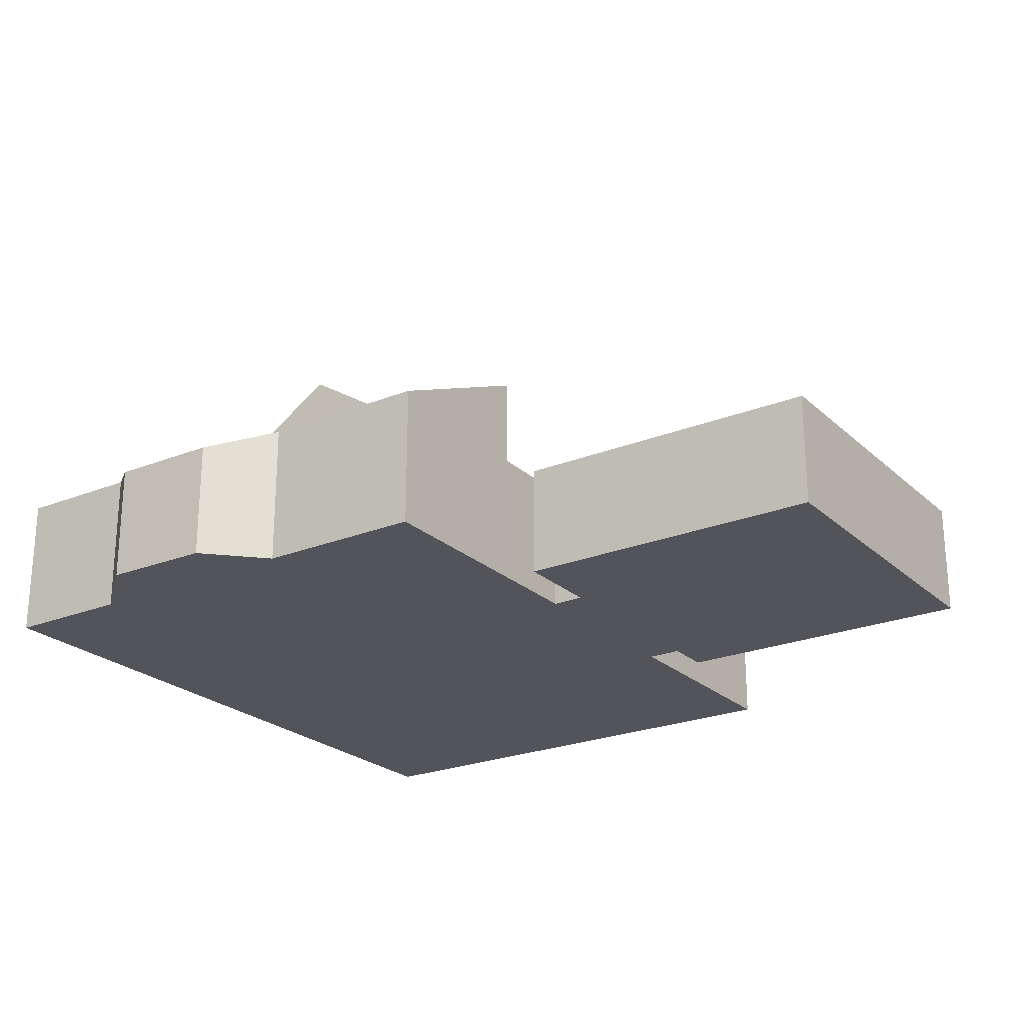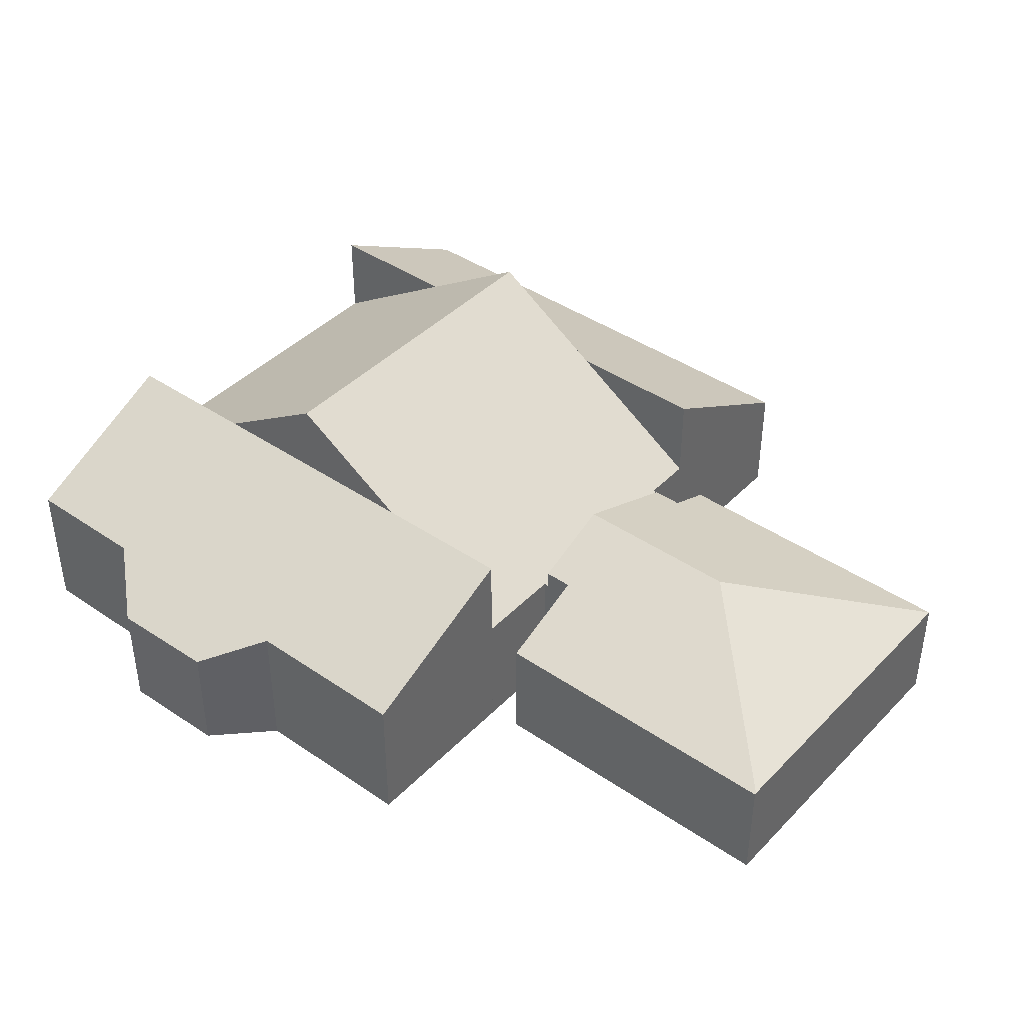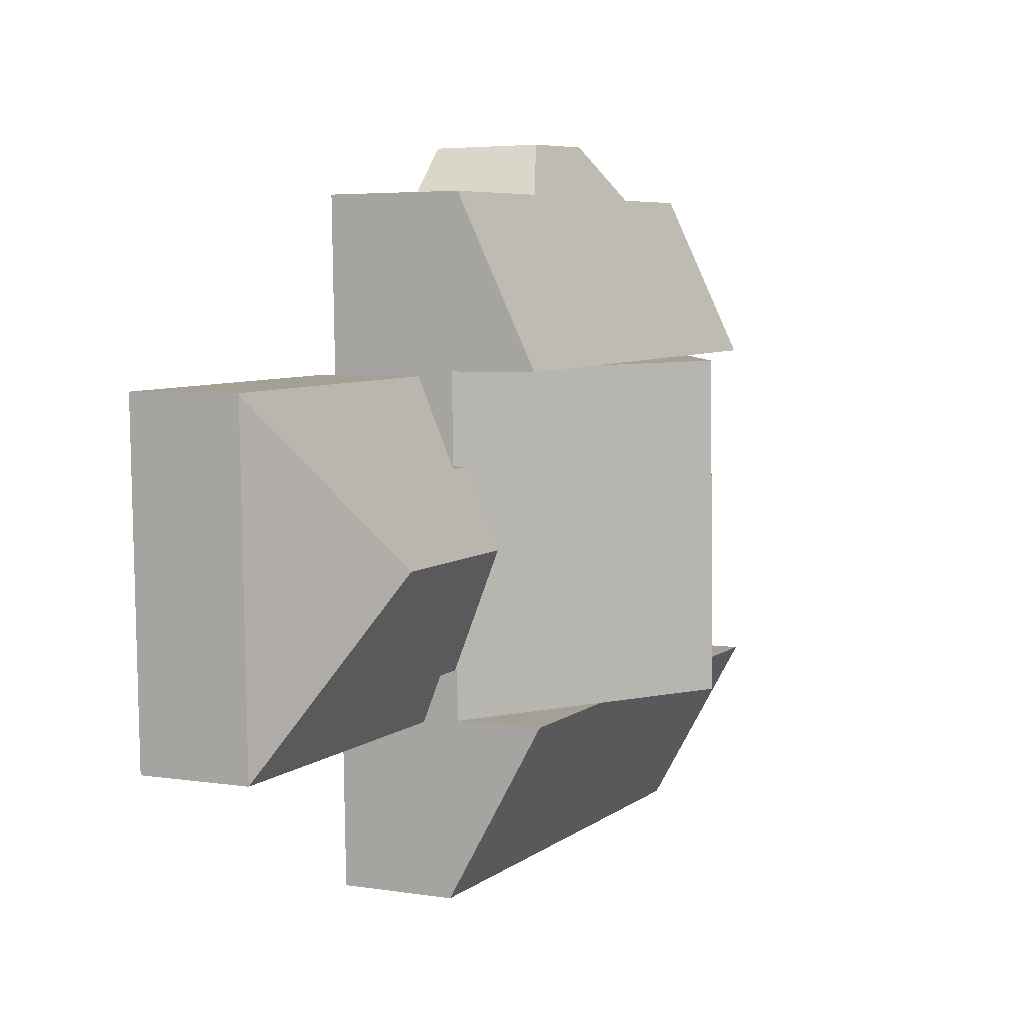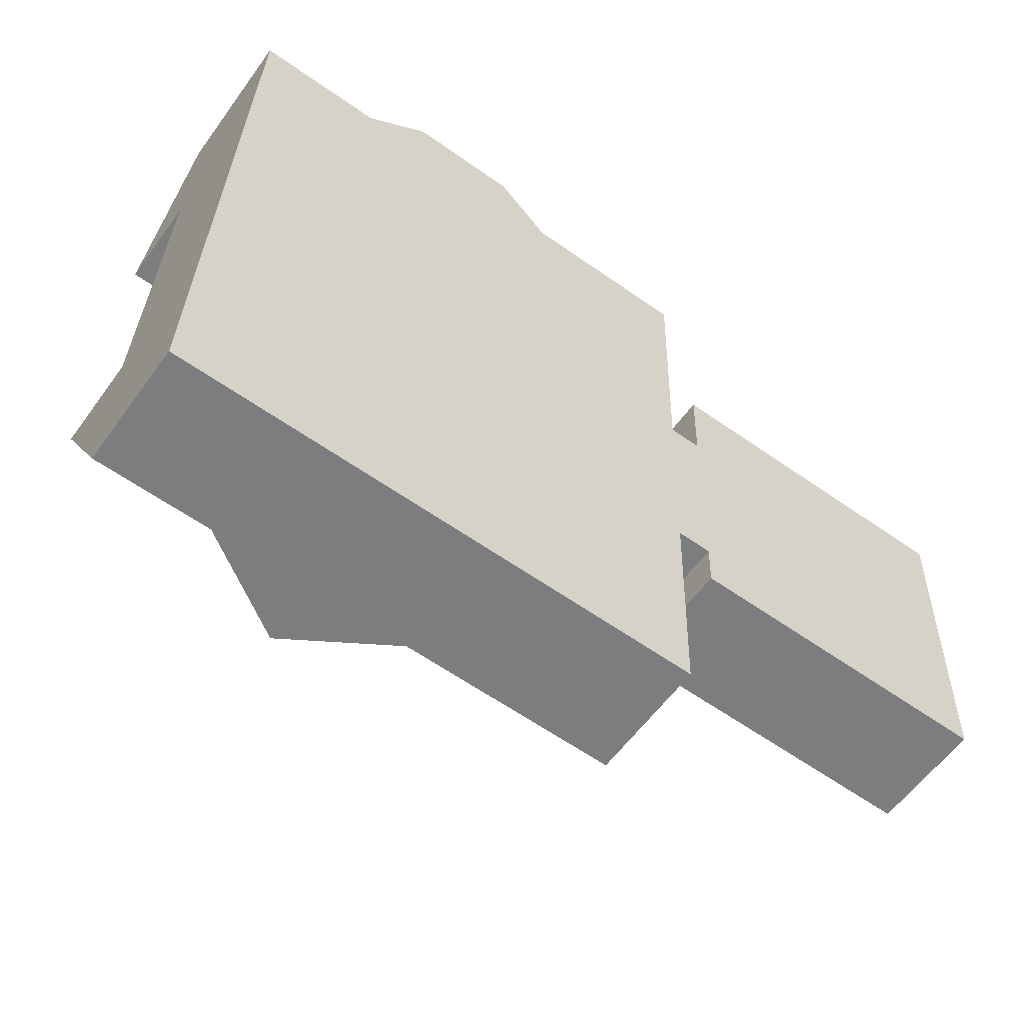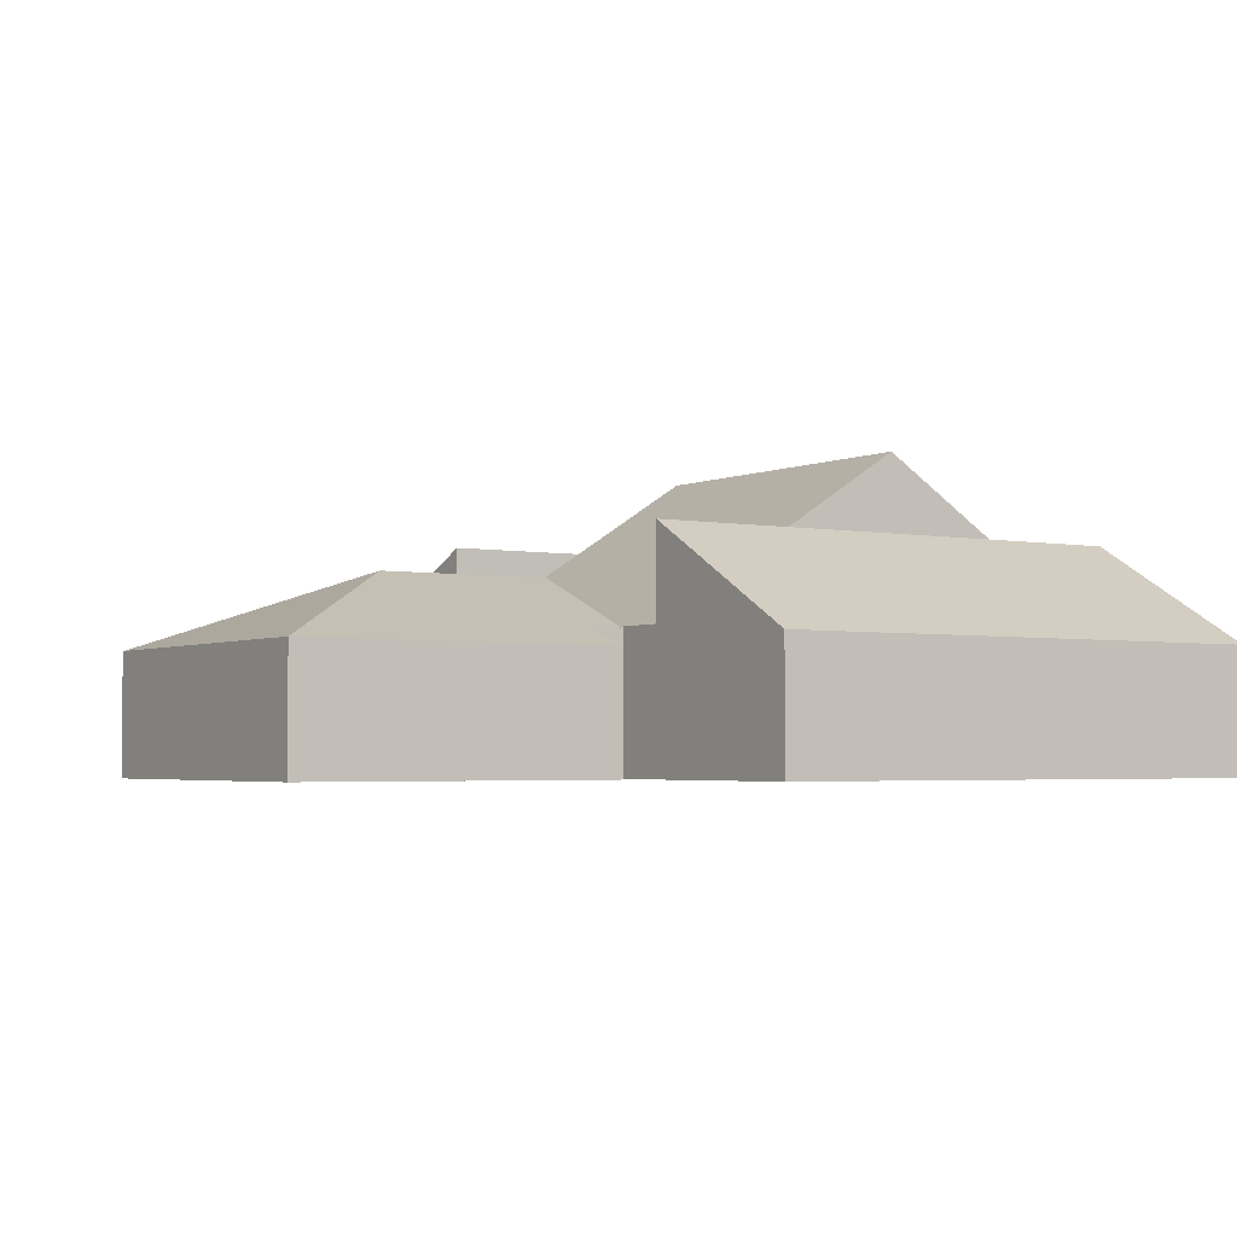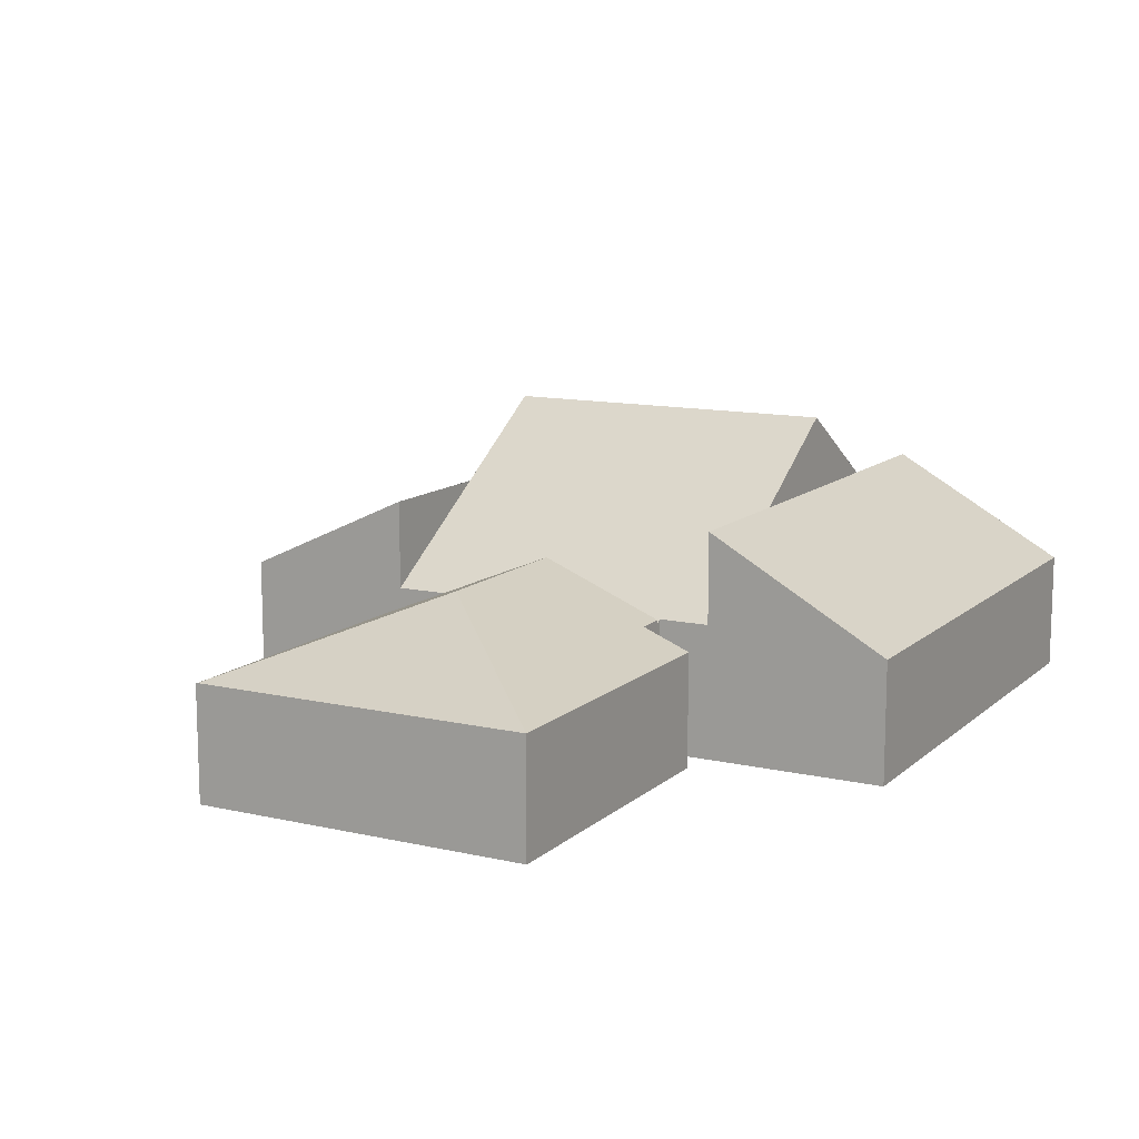
<metadata>
{"format":"obj","ext":"obj","renderer":"f3d","projection":"perspective","resolution":1024,"background":"white","views":[{"elev":-23.7,"azim":35.8,"up":"+Y"},{"elev":41.7,"azim":41.2,"up":"+Y"},{"elev":4.5,"azim":116.9,"up":"+Z"},{"elev":-58.2,"azim":-35.6,"up":"+Z"},{"elev":-3.1,"azim":148.4,"up":"+Y"},{"elev":12.1,"azim":120.1,"up":"+Y"}]}
</metadata>
<code>
v  14.66 3.568 9.269
v  14.63 3.632 11.47
v  14.73 3.568 11.47
v  10.85 6.082 14.13
v  14.7 3.632 14
v  7.56 8.176 14.24
v  7.285 8.176 4.75
v  14.45 3.641 5.939
v  14.57 3.568 5.936
v  10.53 6.114 4.656
v  14.41 3.641 4.543
v  0.42 3.632 14.47
v  4.044 6.114 4.844
v  0.144 3.632 4.957
v  4.27 6.082 14.34
v  0.42 -8.861e-16 14.47
v  14.7 -8.574e-16 14
v  4.27 -8.783e-16 14.34
v  7.56 -8.717e-16 14.24
v  10.85 -8.651e-16 14.13
v  14.63 -7.024e-16 11.47
v  14.73 -7.022e-16 11.47
v  14.57 -3.635e-16 5.936
v  14.66 -5.676e-16 9.269
v  14.45 -3.637e-16 5.939
v  14.41 -2.782e-16 4.543
v  10.53 -2.851e-16 4.656
v  7.285 -2.909e-16 4.75
v  4.044 -2.966e-16 4.844
v  0.144 -3.035e-16 4.957
v  0.144 6.114 4.957
v  14.27 3.311 -0.414
v  0 3.311 2.027e-16
v  7.285 6.114 4.75
v  14.41 6.114 4.543
v  14.27 2.535e-17 -0.414
v  0 0 0
v  14.7 6.082 14
v  10.25 3.894 18.9
v  14.84 3.886 18.77
v  8.811 3.214 20.43
v  5.852 3.2 20.56
v  7.56 6.082 14.24
v  4.055 3.923 19.05
v  0.555 3.929 19.15
v  0.42 6.082 14.47
v  0.555 -1.172e-15 19.15
v  4.055 -1.166e-15 19.05
v  8.811 -1.251e-15 20.43
v  5.852 -1.259e-15 20.56
v  10.25 -1.158e-15 18.9
v  14.84 -1.149e-15 18.77
v  14.73 4.096 11.47
v  19.35 4.989 9.124
v  14.66 4.992 9.269
v  15.5 4.095 11.45
v  15.57 3.101 13.89
v  24.11 3.09 13.64
v  24.11 3.109 13.59
v  23.84 3.109 4.37
v  15.35 3.107 4.616
v  15.39 3.635 5.912
v  14.57 3.635 5.936
v  15.5 -7.009e-16 11.45
v  15.57 -8.503e-16 13.89
v  15.39 -3.62e-16 5.912
v  15.35 -2.826e-16 4.616
v  24.11 -8.352e-16 13.64
v  23.84 -2.676e-16 4.37
v  24.11 -8.323e-16 13.59
g defaultobject
f 1 2 3
f 2 4 5
f 4 2 6
f 6 2 7
f 7 2 1
f 7 1 8
f 8 1 9
f 7 8 10
f 10 8 11
f 12 13 14
f 13 12 7
f 7 12 15
f 7 15 6
f 15 4 6
f 4 15 12
f 4 12 5
f 5 12 16
f 5 16 17
f 17 16 18
f 17 18 19
f 17 19 20
f 21 3 2
f 3 21 22
f 17 2 5
f 2 17 21
f 22 1 3
f 1 22 9
f 9 22 23
f 23 22 24
f 25 11 8
f 11 25 26
f 9 25 8
f 25 9 23
f 26 10 11
f 10 26 27
f 10 27 7
f 7 27 13
f 13 27 28
f 13 28 29
f 13 29 14
f 14 29 30
f 30 12 14
f 12 30 16
f 22 21 24
f 29 16 30
f 16 29 28
f 16 28 27
f 16 27 26
f 16 26 25
f 16 25 23
f 16 23 24
f 16 24 21
f 16 21 18
f 18 21 19
f 19 21 20
f 20 21 17
f 31 32 33
f 32 31 13
f 32 13 34
f 32 34 10
f 32 10 35
f 10 26 35
f 26 10 34
f 26 34 27
f 27 34 13
f 27 13 28
f 28 13 31
f 28 31 29
f 29 31 30
f 26 32 35
f 32 26 36
f 36 33 32
f 33 36 37
f 33 30 31
f 30 33 37
f 27 36 26
f 36 27 37
f 37 27 28
f 37 28 29
f 37 29 30
f 38 39 40
f 39 38 4
f 39 4 41
f 41 4 42
f 42 4 43
f 42 43 44
f 44 43 15
f 44 15 45
f 45 15 46
f 47 44 45
f 44 47 48
f 42 49 41
f 49 42 50
f 51 40 39
f 40 51 52
f 48 42 44
f 42 48 50
f 41 51 39
f 51 41 49
f 40 17 38
f 17 40 52
f 17 4 38
f 4 17 43
f 43 17 20
f 43 20 15
f 15 20 19
f 15 19 46
f 46 19 18
f 46 18 16
f 16 45 46
f 45 16 47
f 51 17 52
f 17 51 20
f 20 51 19
f 19 51 49
f 19 49 50
f 19 50 18
f 18 50 48
f 18 48 16
f 16 48 47
f 53 54 55
f 54 53 56
f 54 56 57
f 54 57 58
f 54 58 59
f 54 59 60
f 61 54 60
f 54 61 62
f 54 62 63
f 54 63 55
f 23 55 63
f 55 23 53
f 53 23 24
f 53 24 22
f 64 57 56
f 57 64 65
f 61 66 62
f 66 61 67
f 22 56 53
f 56 22 64
f 65 58 57
f 58 65 68
f 58 60 59
f 60 58 68
f 60 68 69
f 69 68 70
f 69 61 60
f 61 69 67
f 66 63 62
f 63 66 23
f 23 66 24
f 65 70 68
f 70 65 69
f 69 65 64
f 69 64 22
f 69 22 24
f 69 24 66
f 69 66 67

</code>
